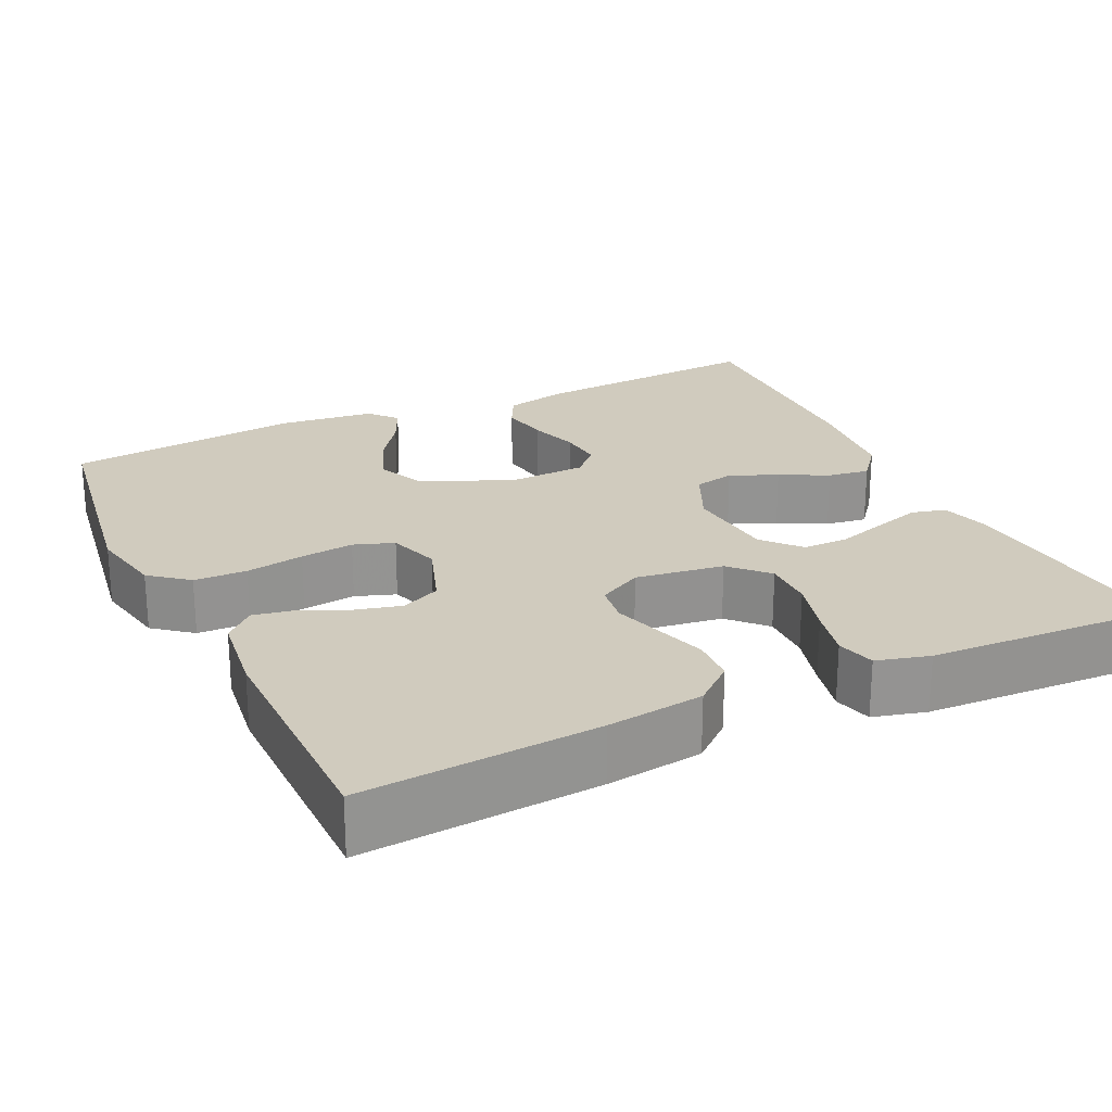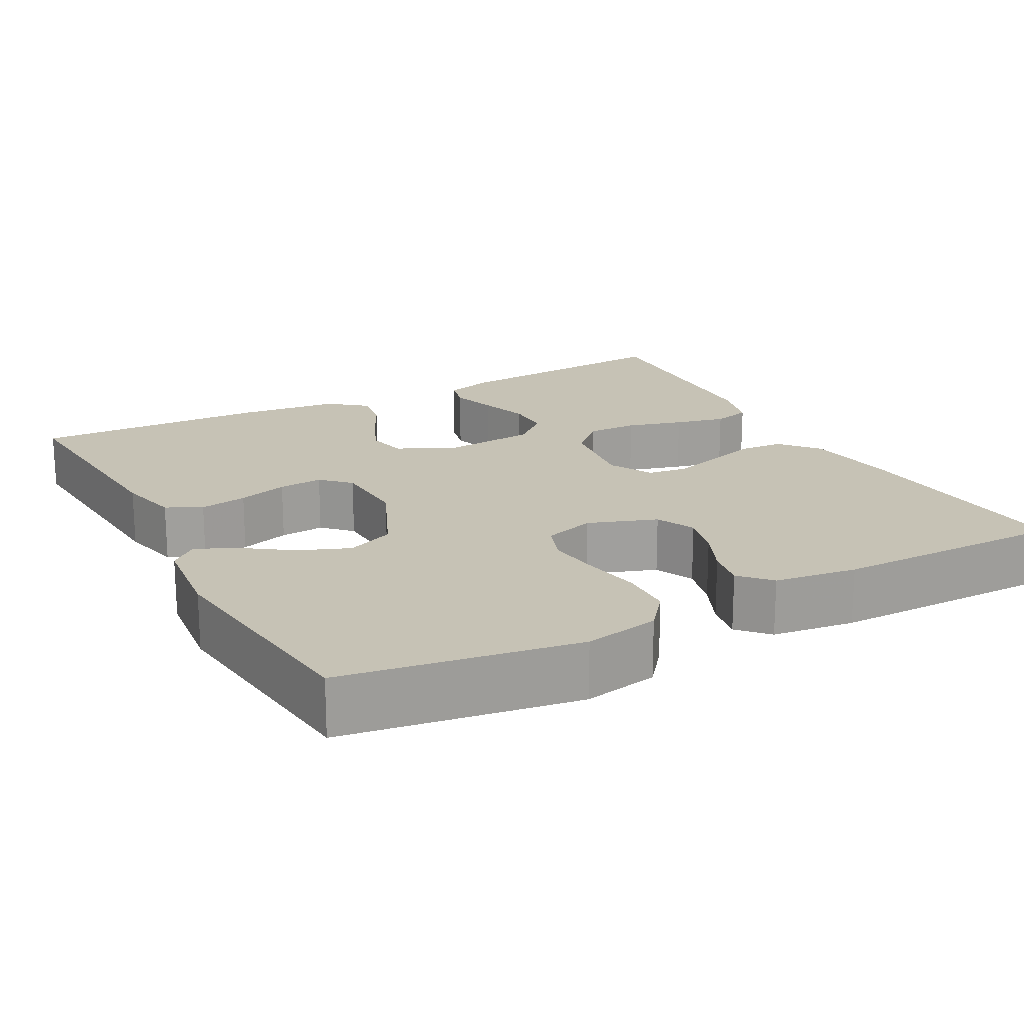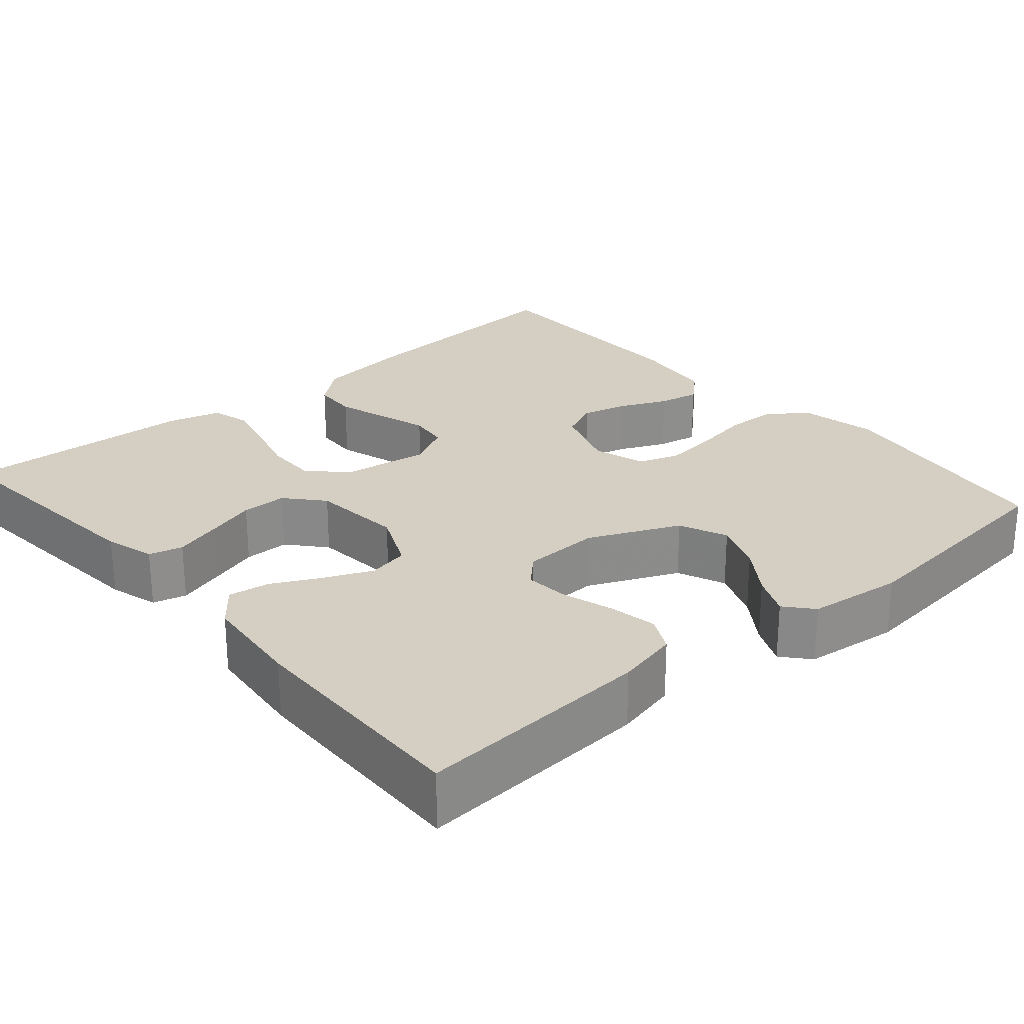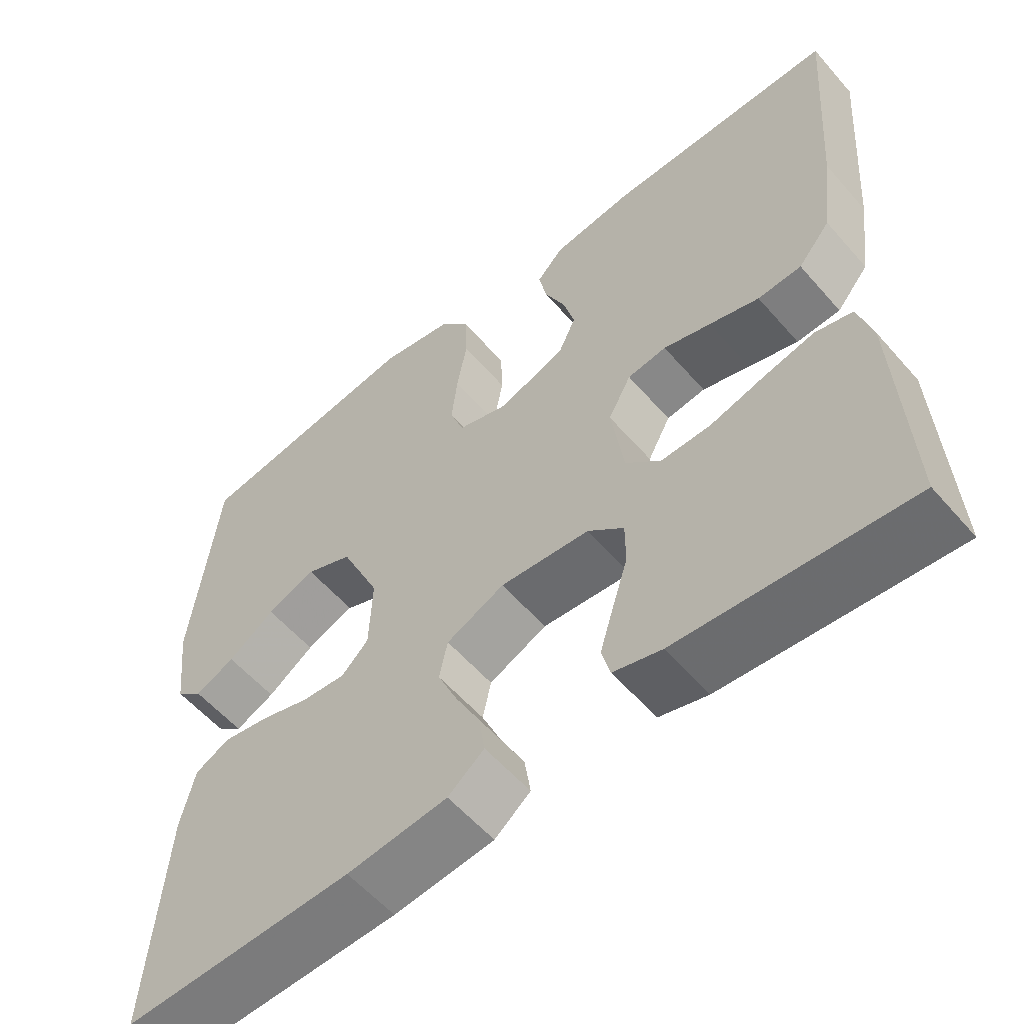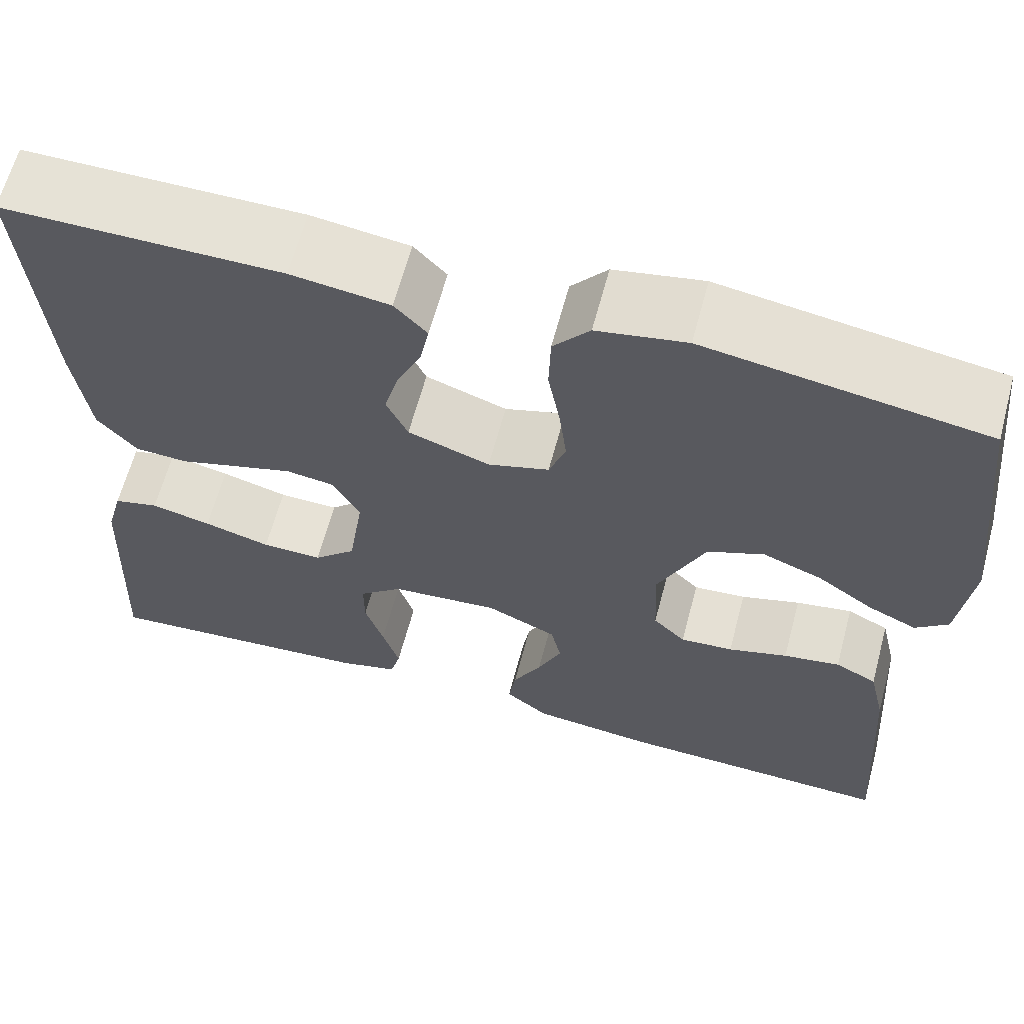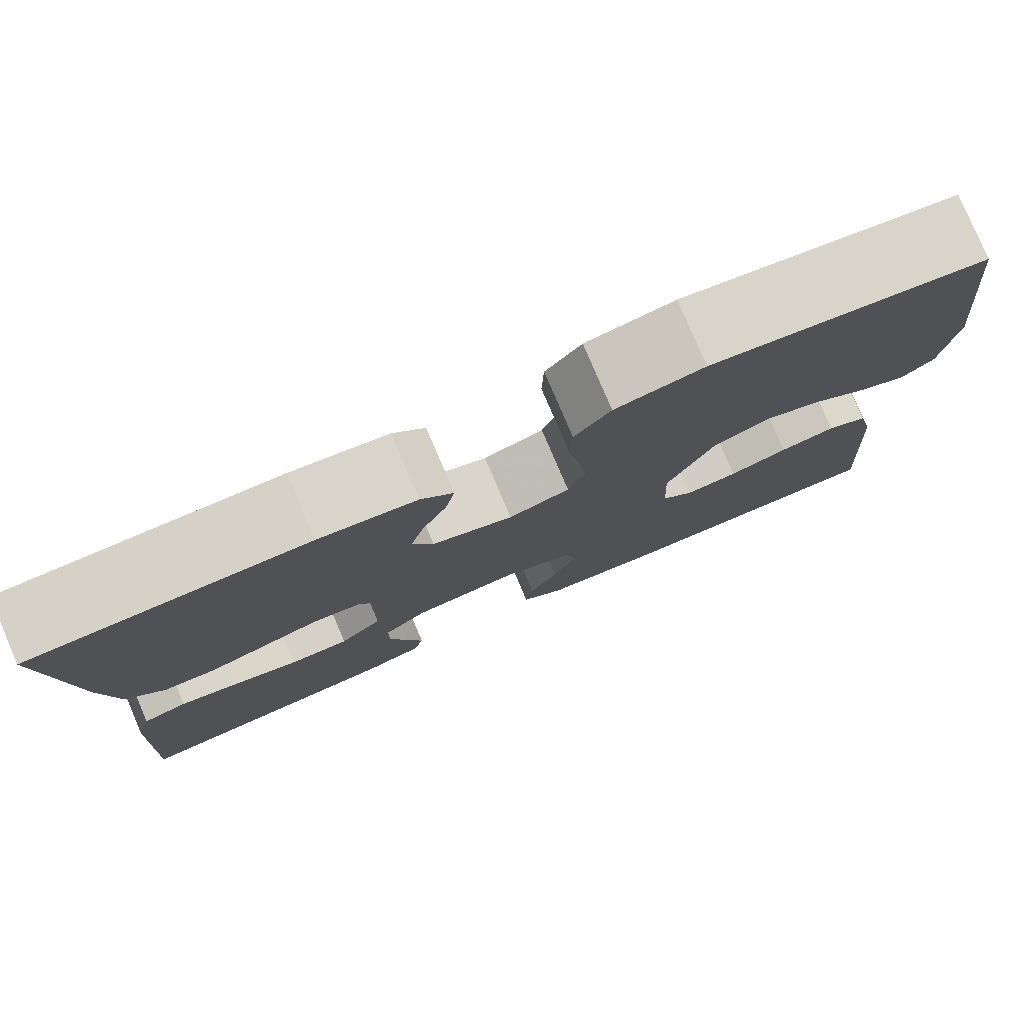
<metadata>
{"format":"obj","ext":"obj","renderer":"f3d","projection":"perspective","resolution":1024,"background":"white","views":[{"elev":23.5,"azim":64.5,"up":"+Y"},{"elev":18.9,"azim":-28.3,"up":"+Y"},{"elev":25.7,"azim":-130.8,"up":"+Y"},{"elev":-57.3,"azim":40.5,"up":"+Z"},{"elev":63.8,"azim":-165.0,"up":"+Z"},{"elev":79.3,"azim":156.9,"up":"+Z"}]}
</metadata>
<code>
v -0.5 0.07 -0.5
v -0.479 0.07 -0.2
v -0.461 0.07 -0.121
v -0.416 0.07 -0.098
v -0.355 0.07 -0.109
v -0.291 0.07 -0.129
v -0.234 0.07 -0.134
v -0.199 0.07 -0.099
v -0.195 0.07 0
v -0.246 0.07 0.115
v -0.307 0.07 0.141
v -0.371 0.07 0.116
v -0.432 0.07 0.073
v -0.484 0.07 0.049
v -0.519 0.07 0.079
v -0.533 0.07 0.2
v -0.5 0.07 0.5
v -0.2 0.07 0.546
v -0.104 0.07 0.527
v -0.065 0.07 0.479
v -0.063 0.07 0.412
v -0.076 0.07 0.338
v -0.084 0.07 0.27
v -0.066 0.07 0.219
v 0 0.07 0.198
v 0.088 0.07 0.229
v 0.111 0.07 0.279
v 0.096 0.07 0.337
v 0.069 0.07 0.397
v 0.059 0.07 0.449
v 0.094 0.07 0.487
v 0.2 0.07 0.501
v 0.5 0.07 0.5
v 0.478 0.07 0.2
v 0.462 0.07 0.077
v 0.42 0.07 0.027
v 0.363 0.07 0.024
v 0.298 0.07 0.044
v 0.236 0.07 0.063
v 0.185 0.07 0.056
v 0.155 0.07 0
v 0.171 0.07 -0.112
v 0.217 0.07 -0.156
v 0.282 0.07 -0.155
v 0.354 0.07 -0.135
v 0.419 0.07 -0.12
v 0.468 0.07 -0.133
v 0.486 0.07 -0.2
v 0.5 0.07 -0.5
v 0.2 0.07 -0.474
v 0.137 0.07 -0.456
v 0.126 0.07 -0.413
v 0.144 0.07 -0.353
v 0.164 0.07 -0.289
v 0.164 0.07 -0.231
v 0.117 0.07 -0.19
v 0 0.07 -0.179
v -0.076 0.07 -0.214
v -0.087 0.07 -0.266
v -0.061 0.07 -0.326
v -0.03 0.07 -0.387
v -0.022 0.07 -0.44
v -0.069 0.07 -0.478
v -0.2 0.07 -0.492
v -0.5 0 -0.5
v -0.479 0 -0.2
v -0.461 0 -0.121
v -0.416 0 -0.098
v -0.355 0 -0.109
v -0.291 0 -0.129
v -0.234 0 -0.134
v -0.199 0 -0.099
v -0.195 0 0
v -0.246 0 0.115
v -0.307 0 0.141
v -0.371 0 0.116
v -0.432 0 0.073
v -0.484 0 0.049
v -0.519 0 0.079
v -0.533 0 0.2
v -0.5 0 0.5
v -0.2 0 0.546
v -0.104 0 0.527
v -0.065 0 0.479
v -0.063 0 0.412
v -0.076 0 0.338
v -0.084 0 0.27
v -0.066 0 0.219
v 0 0 0.198
v 0.088 0 0.229
v 0.111 0 0.279
v 0.096 0 0.337
v 0.069 0 0.397
v 0.059 0 0.449
v 0.094 0 0.487
v 0.2 0 0.501
v 0.5 0 0.5
v 0.478 0 0.2
v 0.462 0 0.077
v 0.42 0 0.027
v 0.363 0 0.024
v 0.298 0 0.044
v 0.236 0 0.063
v 0.185 0 0.056
v 0.155 0 0
v 0.171 0 -0.112
v 0.217 0 -0.156
v 0.282 0 -0.155
v 0.354 0 -0.135
v 0.419 0 -0.12
v 0.468 0 -0.133
v 0.486 0 -0.2
v 0.5 0 -0.5
v 0.2 0 -0.474
v 0.137 0 -0.456
v 0.126 0 -0.413
v 0.144 0 -0.353
v 0.164 0 -0.289
v 0.164 0 -0.231
v 0.117 0 -0.19
v 0 0 -0.179
v -0.076 0 -0.214
v -0.087 0 -0.266
v -0.061 0 -0.326
v -0.03 0 -0.387
v -0.022 0 -0.44
v -0.069 0 -0.478
v -0.2 0 -0.492
f 4 5 6
f 3 4 6
f 2 3 6
f 1 2 6
f 64 1 6
f 63 64 6
f 62 63 6
f 61 62 6
f 60 61 6
f 59 60 6 7
f 58 59 7 8
f 57 58 8 9
f 56 57 9 10
f 52 53 54
f 51 52 54
f 50 51 54
f 49 50 54
f 48 49 54
f 47 48 54
f 46 47 54
f 45 46 54
f 44 45 54
f 43 44 54 55
f 42 43 55 56
f 36 37 38
f 35 36 38
f 34 35 38
f 33 34 38
f 32 33 38
f 31 32 38
f 30 31 38
f 29 30 38
f 28 29 38
f 27 28 38 39
f 26 27 39 40
f 20 21 22
f 19 20 22
f 18 19 22
f 17 18 22
f 16 17 22
f 15 16 22
f 14 15 22
f 13 14 22
f 12 13 22
f 11 12 22 23
f 10 11 23 24
f 10 24 25
f 56 10 25
f 42 56 25
f 41 42 25
f 25 26 40 41
f 70 69 68
f 70 68 67
f 70 67 66
f 70 66 65
f 70 65 128
f 70 128 127
f 70 127 126
f 70 126 125
f 70 125 124
f 71 70 124 123
f 72 71 123 122
f 73 72 122 121
f 74 73 121 120
f 118 117 116
f 118 116 115
f 118 115 114
f 118 114 113
f 118 113 112
f 118 112 111
f 118 111 110
f 118 110 109
f 118 109 108
f 119 118 108 107
f 120 119 107 106
f 102 101 100
f 102 100 99
f 102 99 98
f 102 98 97
f 102 97 96
f 102 96 95
f 102 95 94
f 102 94 93
f 102 93 92
f 103 102 92 91
f 104 103 91 90
f 86 85 84
f 86 84 83
f 86 83 82
f 86 82 81
f 86 81 80
f 86 80 79
f 86 79 78
f 86 78 77
f 86 77 76
f 87 86 76 75
f 88 87 75 74
f 89 88 74
f 89 74 120
f 89 120 106
f 89 106 105
f 105 104 90 89
f 1 65 66 2
f 2 66 67 3
f 3 67 68 4
f 4 68 69 5
f 5 69 70 6
f 6 70 71 7
f 7 71 72 8
f 8 72 73 9
f 9 73 74 10
f 10 74 75 11
f 11 75 76 12
f 12 76 77 13
f 13 77 78 14
f 14 78 79 15
f 15 79 80 16
f 16 80 81 17
f 17 81 82 18
f 18 82 83 19
f 19 83 84 20
f 20 84 85 21
f 21 85 86 22
f 22 86 87 23
f 23 87 88 24
f 24 88 89 25
f 25 89 90 26
f 26 90 91 27
f 27 91 92 28
f 28 92 93 29
f 29 93 94 30
f 30 94 95 31
f 31 95 96 32
f 32 96 97 33
f 33 97 98 34
f 34 98 99 35
f 35 99 100 36
f 36 100 101 37
f 37 101 102 38
f 38 102 103 39
f 39 103 104 40
f 40 104 105 41
f 41 105 106 42
f 42 106 107 43
f 43 107 108 44
f 44 108 109 45
f 45 109 110 46
f 46 110 111 47
f 47 111 112 48
f 48 112 113 49
f 49 113 114 50
f 50 114 115 51
f 51 115 116 52
f 52 116 117 53
f 53 117 118 54
f 54 118 119 55
f 55 119 120 56
f 56 120 121 57
f 57 121 122 58
f 58 122 123 59
f 59 123 124 60
f 60 124 125 61
f 61 125 126 62
f 62 126 127 63
f 63 127 128 64
f 64 128 65 1

</code>
